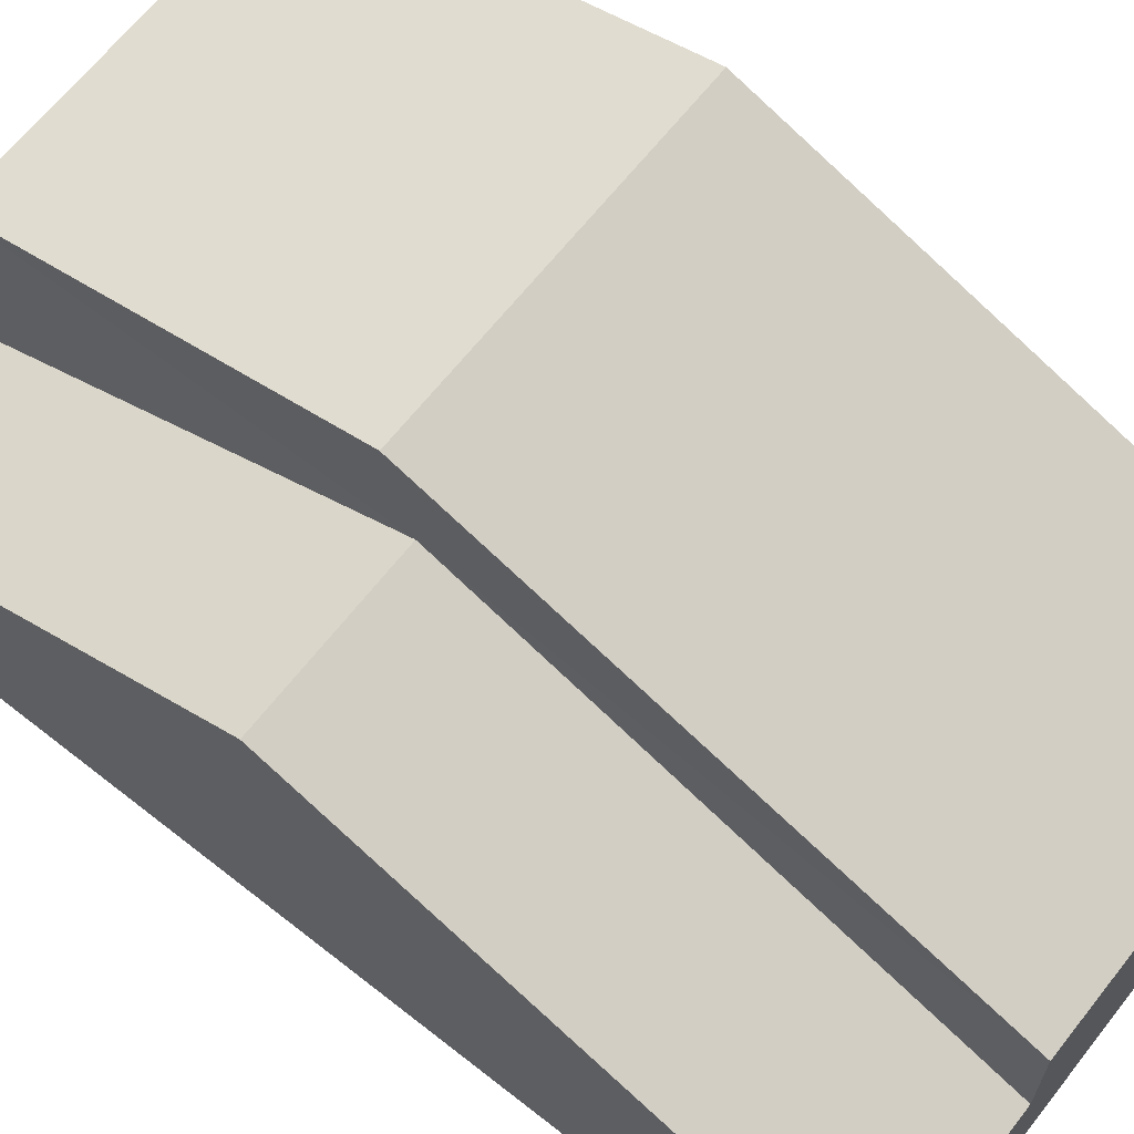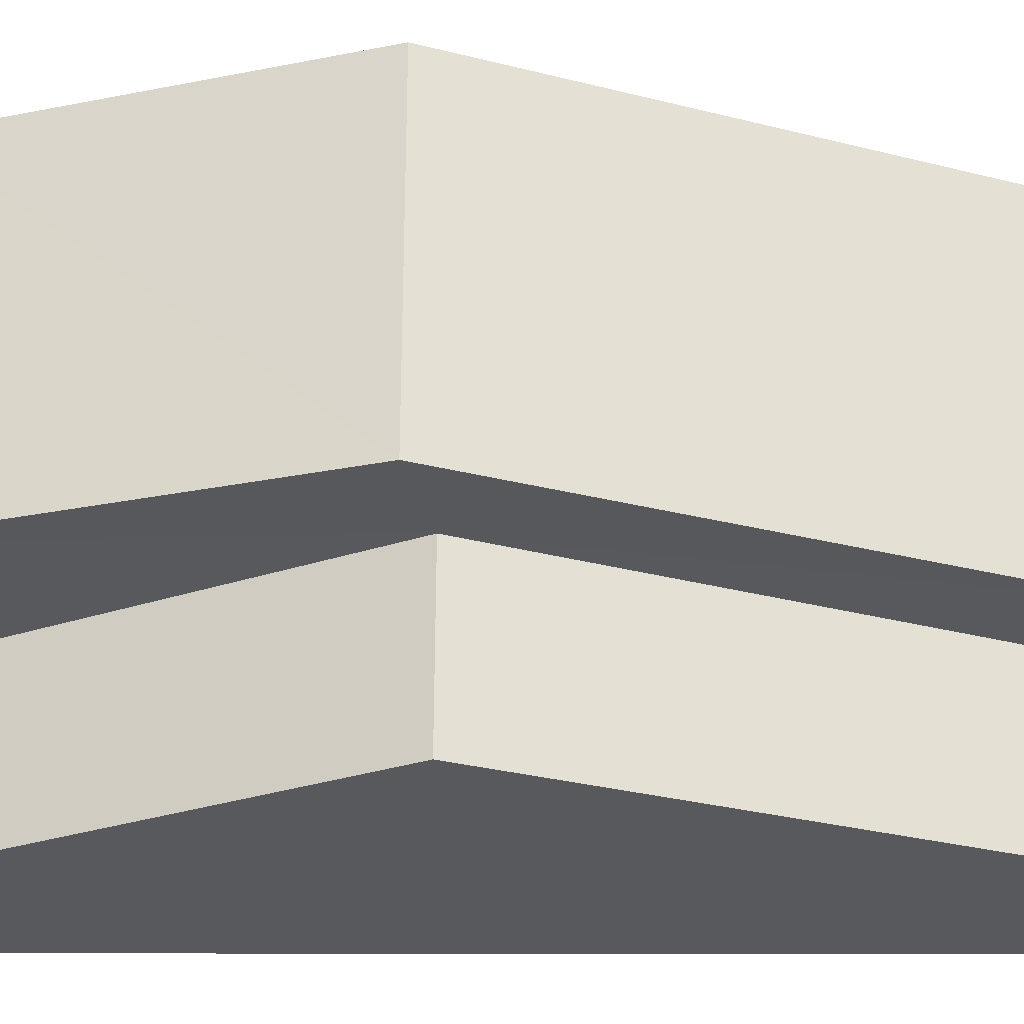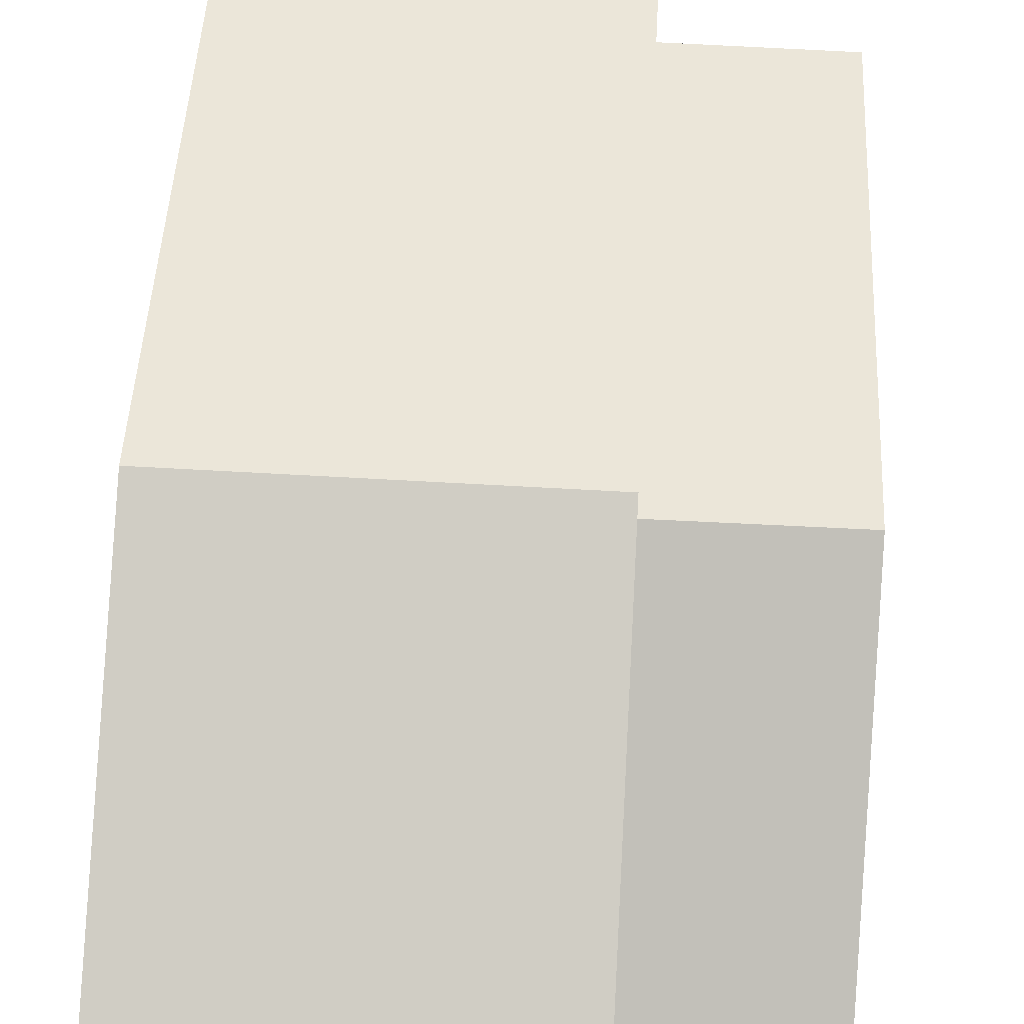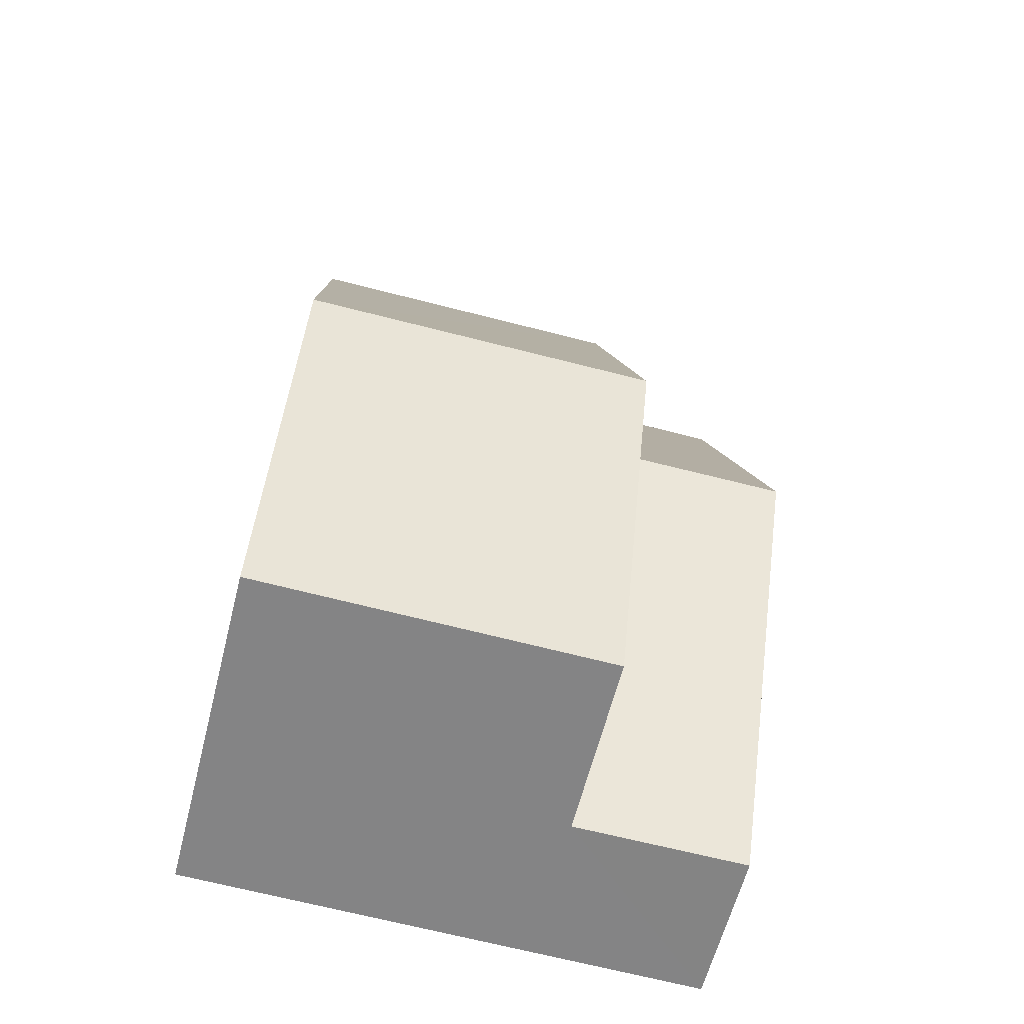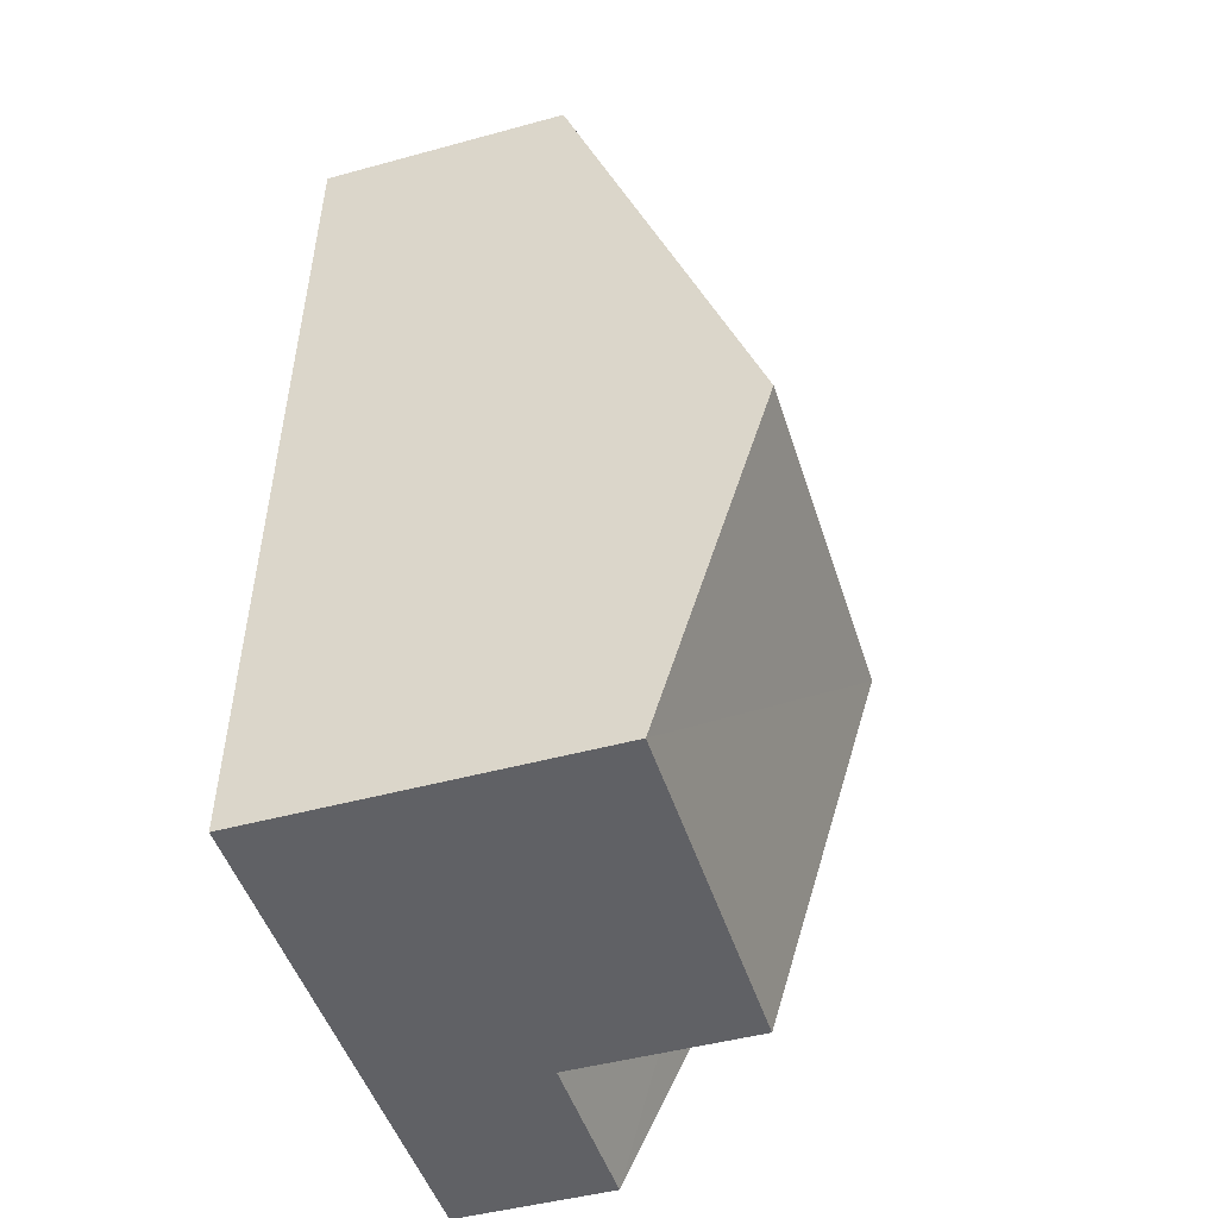
<metadata>
{"format":"obj","ext":"obj","renderer":"f3d","projection":"perspective","resolution":1024,"background":"white","views":[{"elev":65.8,"azim":126.3,"up":"+Z"},{"elev":60.3,"azim":88.1,"up":"+Z"},{"elev":67.2,"azim":1.2,"up":"+Z"},{"elev":-61.2,"azim":-14.1,"up":"+Y"},{"elev":-46.1,"azim":-72.5,"up":"+Y"}]}
</metadata>
<code>
v -3.725e+05 -1.035e+05 32.84
v -3.725e+05 -1.035e+05 32.84
v -3.725e+05 -1.035e+05 32.84
v -3.725e+05 -1.035e+05 32.84
v -3.725e+05 -1.035e+05 35.51
v -3.725e+05 -1.035e+05 38.81
v -3.725e+05 -1.035e+05 35.51
v -3.725e+05 -1.035e+05 38.81
v -3.725e+05 -1.035e+05 40.51
v -3.725e+05 -1.035e+05 37.17
v -3.725e+05 -1.035e+05 37.17
v -3.725e+05 -1.035e+05 40.51
v -3.725e+05 -1.035e+05 38.64
v -3.725e+05 -1.035e+05 38.64
v -3.725e+05 -1.035e+05 35.51
v -3.725e+05 -1.035e+05 35.51
f 1 2 3
f 4 1 3
f 5 6 7
f 5 8 6
f 9 10 11
f 9 12 10
f 12 13 14
f 12 9 13
f 8 15 6
f 8 16 15
f 11 5 3
f 3 5 4
f 11 10 5
f 4 5 7
f 5 10 8
f 10 12 8
f 8 14 16
f 8 12 14
f 14 13 16
f 13 2 16
f 16 1 15
f 16 2 1
f 15 1 6
f 1 4 6
f 4 7 6
f 11 3 9
f 3 2 9
f 2 13 9

</code>
